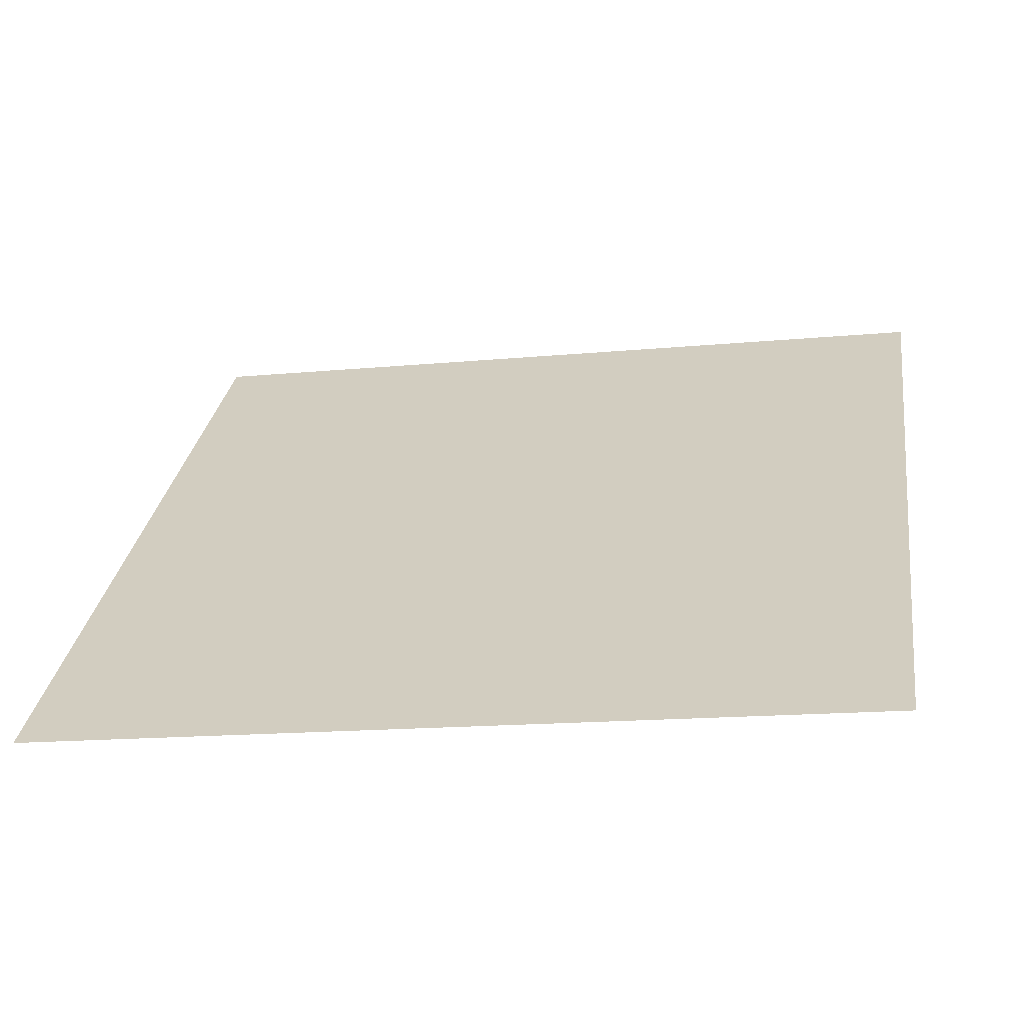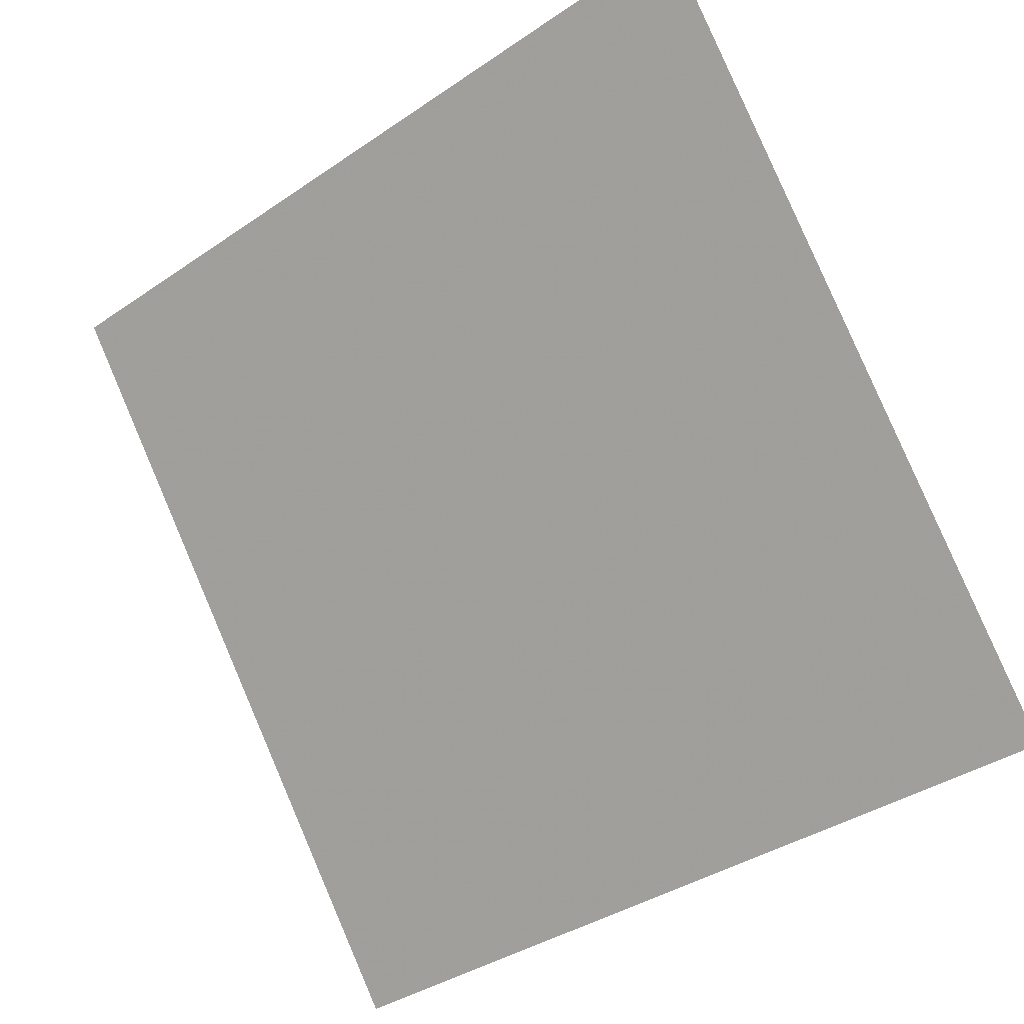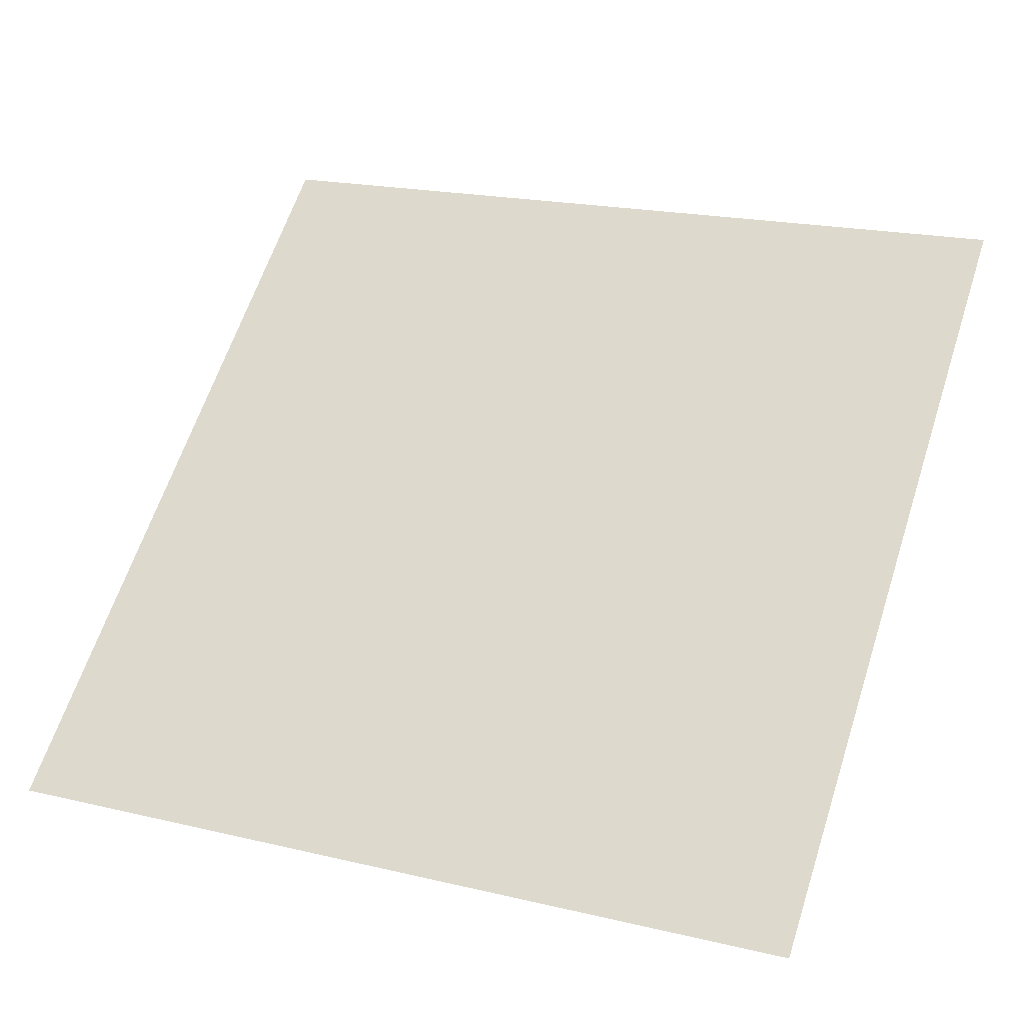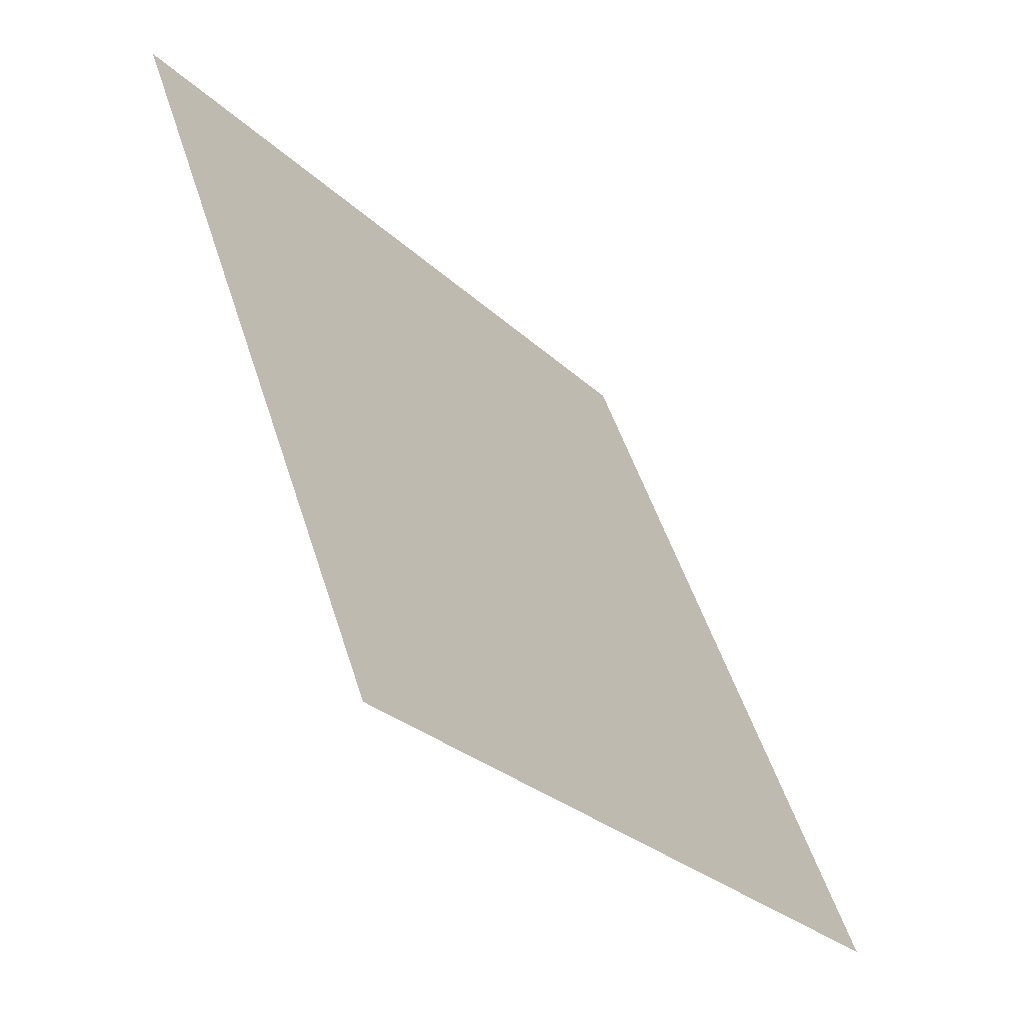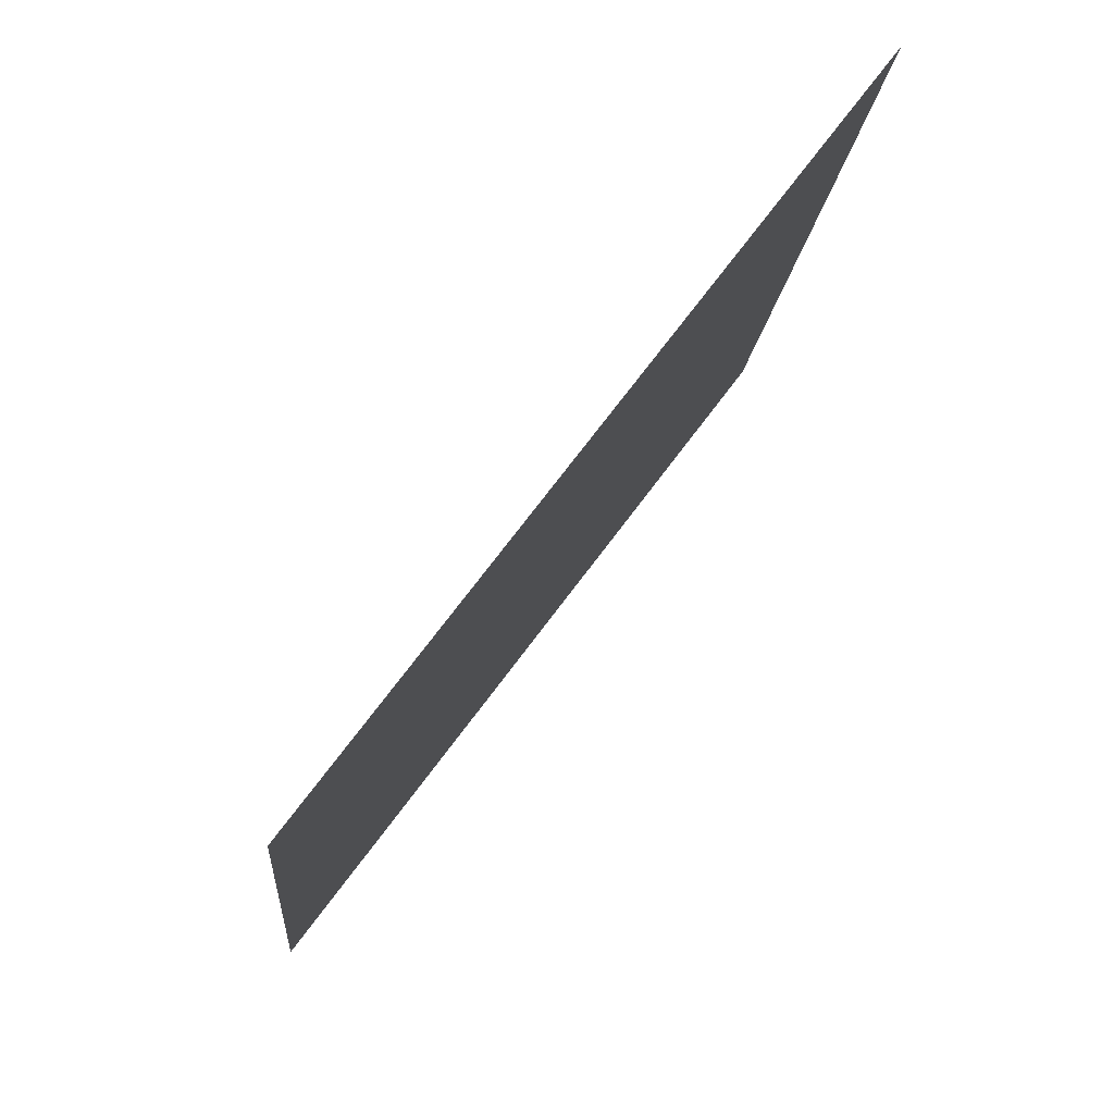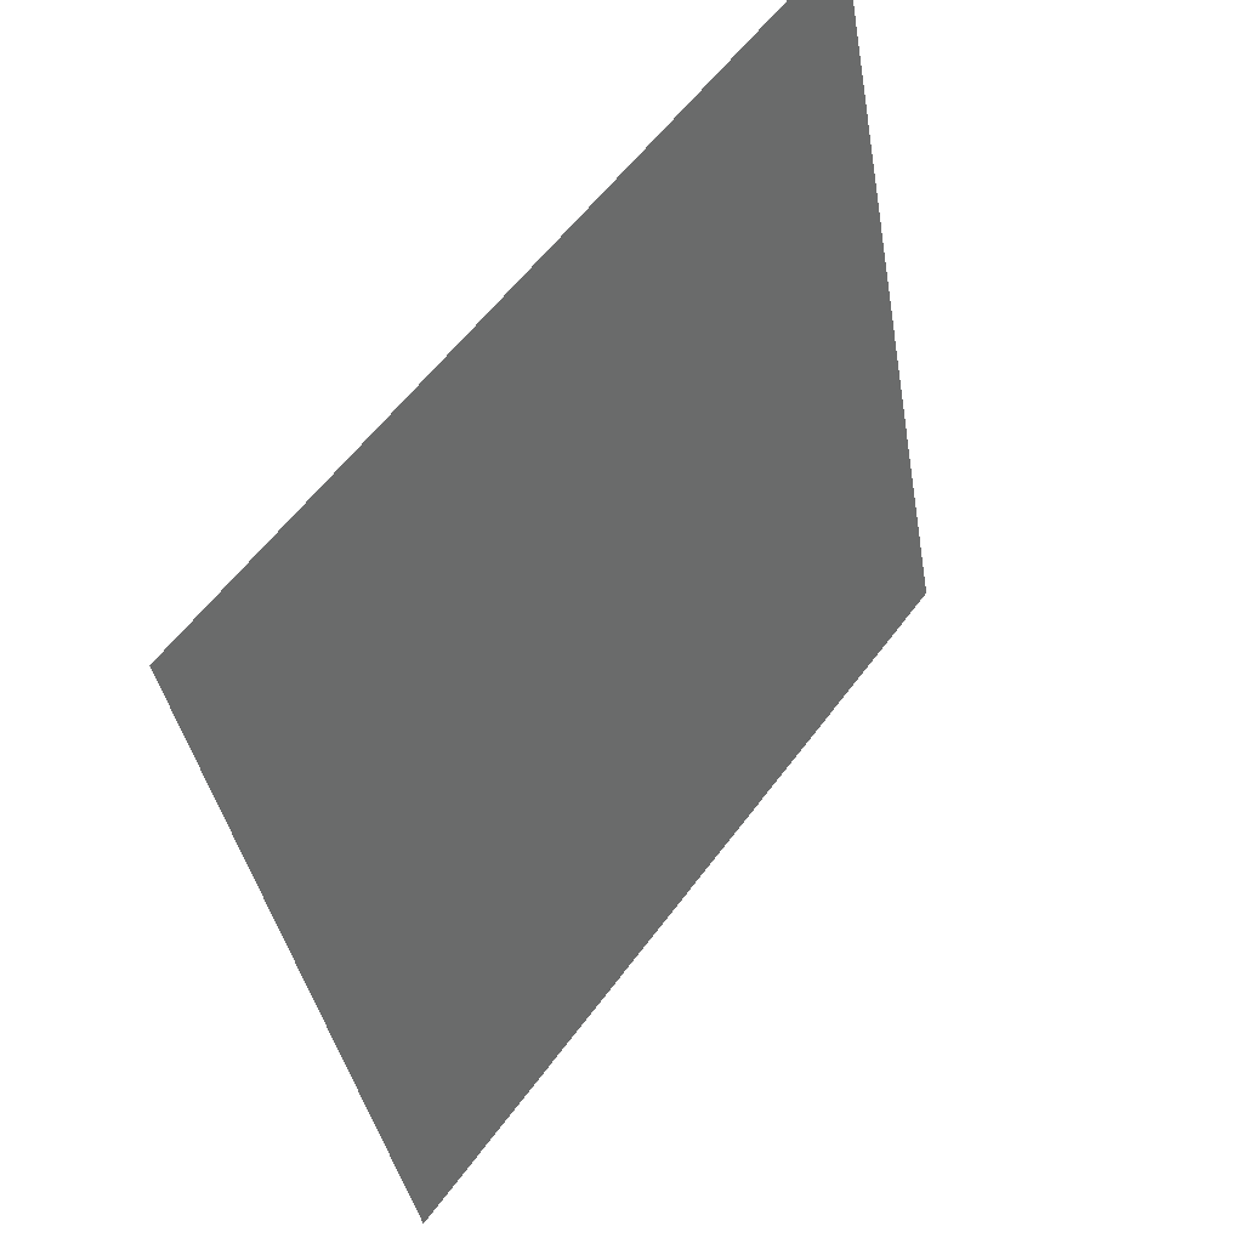
<metadata>
{"format":"obj","ext":"obj","renderer":"f3d","projection":"perspective","resolution":1024,"background":"white","views":[{"elev":-9.1,"azim":-168.6,"up":"+Y"},{"elev":-37.1,"azim":-140.4,"up":"+Z"},{"elev":23.4,"azim":-156.0,"up":"+Y"},{"elev":50.5,"azim":-108.5,"up":"+Z"},{"elev":-15.0,"azim":83.8,"up":"+Z"},{"elev":-39.1,"azim":98.0,"up":"+Z"}]}
</metadata>
<code>
v 0.278 0.6417 0.3206
v 0.2715 0.6418 0.3207
v 0.2716 0.6458 0.3259
v 0.2782 0.6456 0.3259
f 4 3 2 1

</code>
